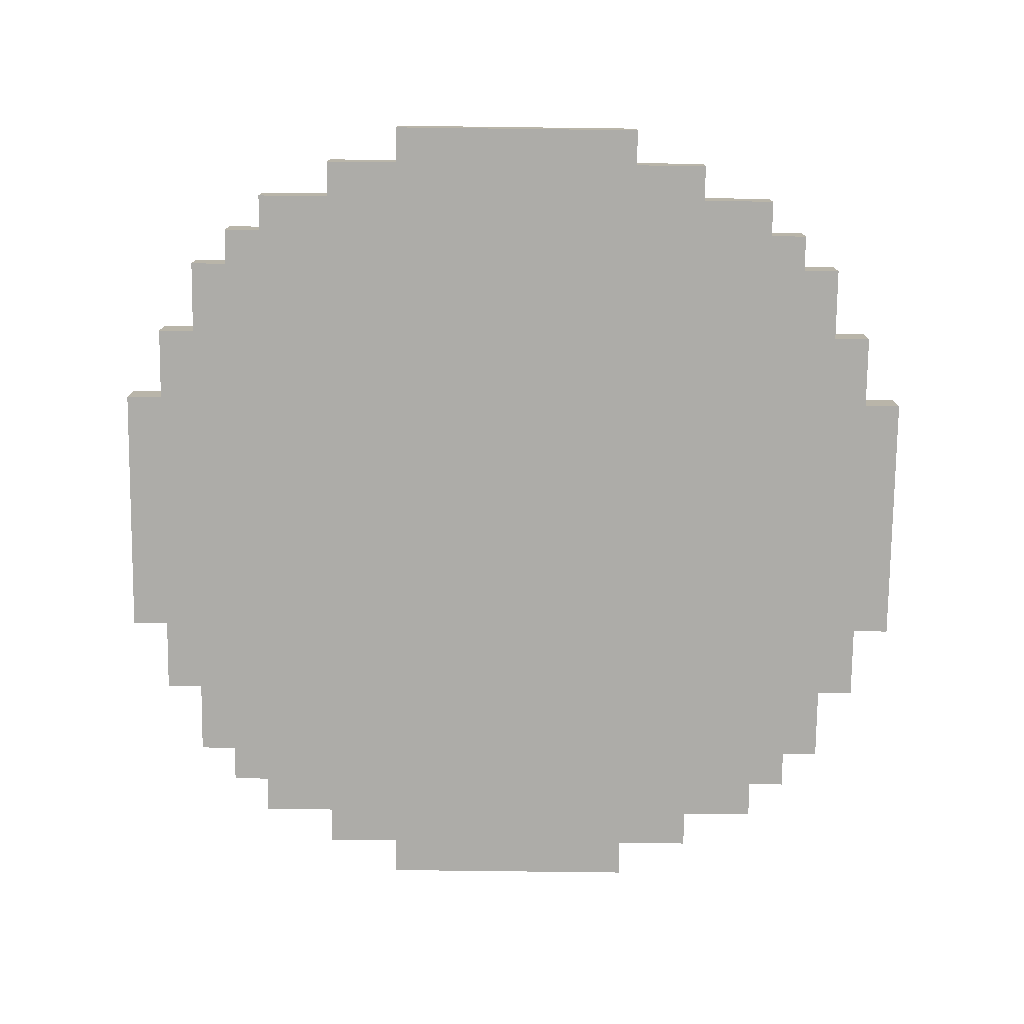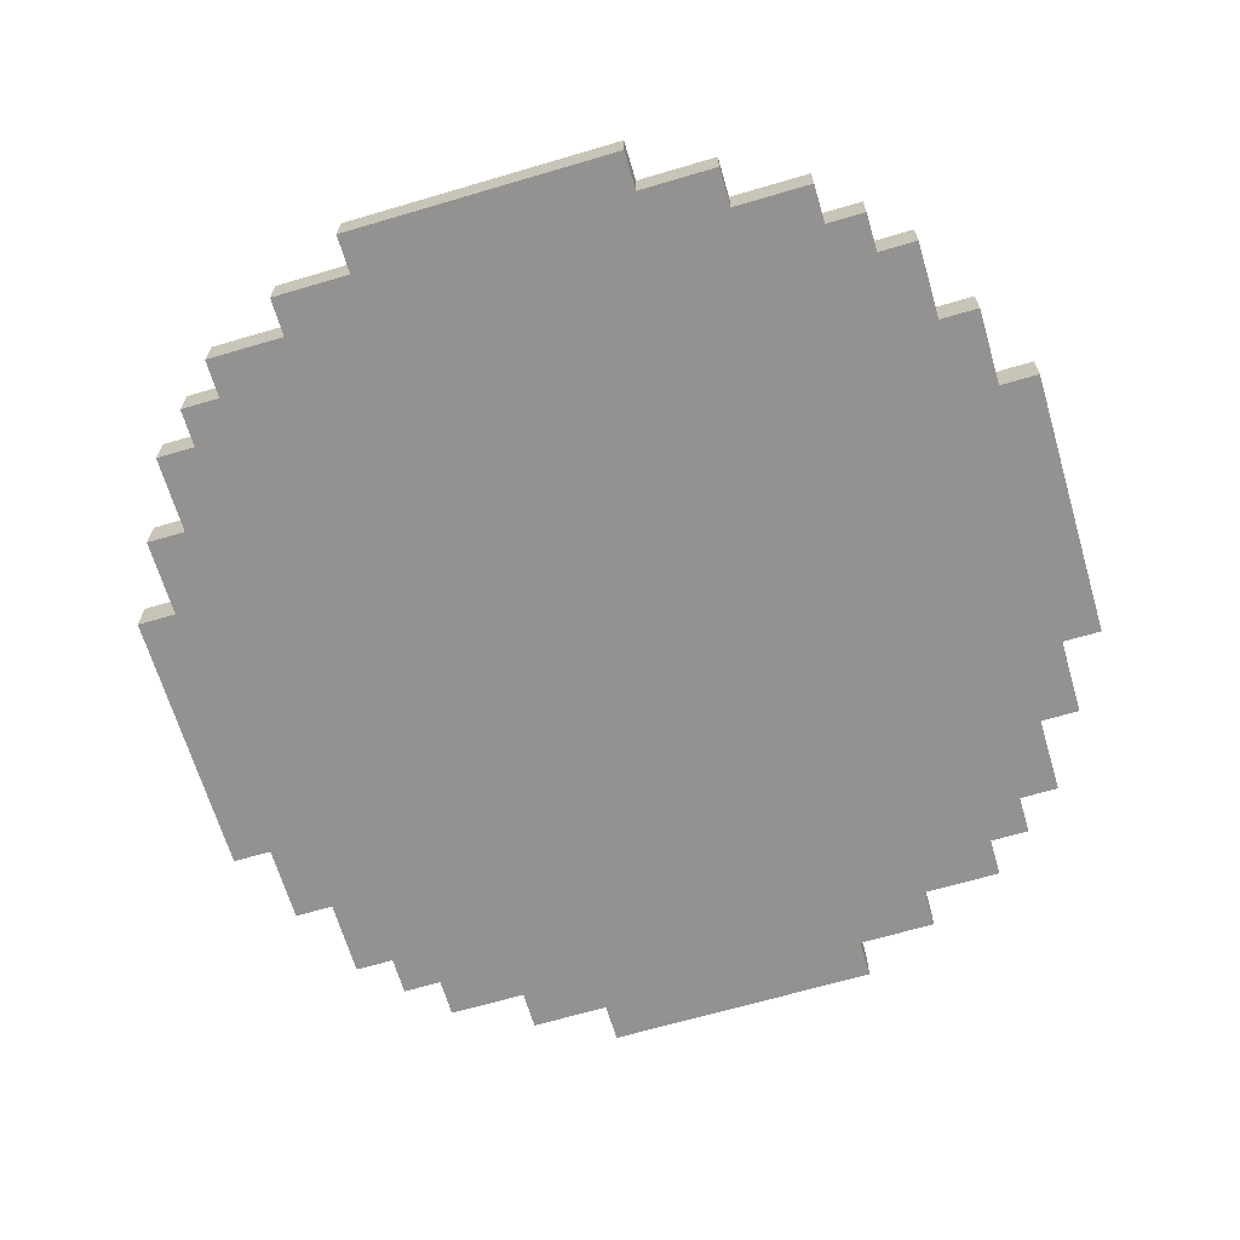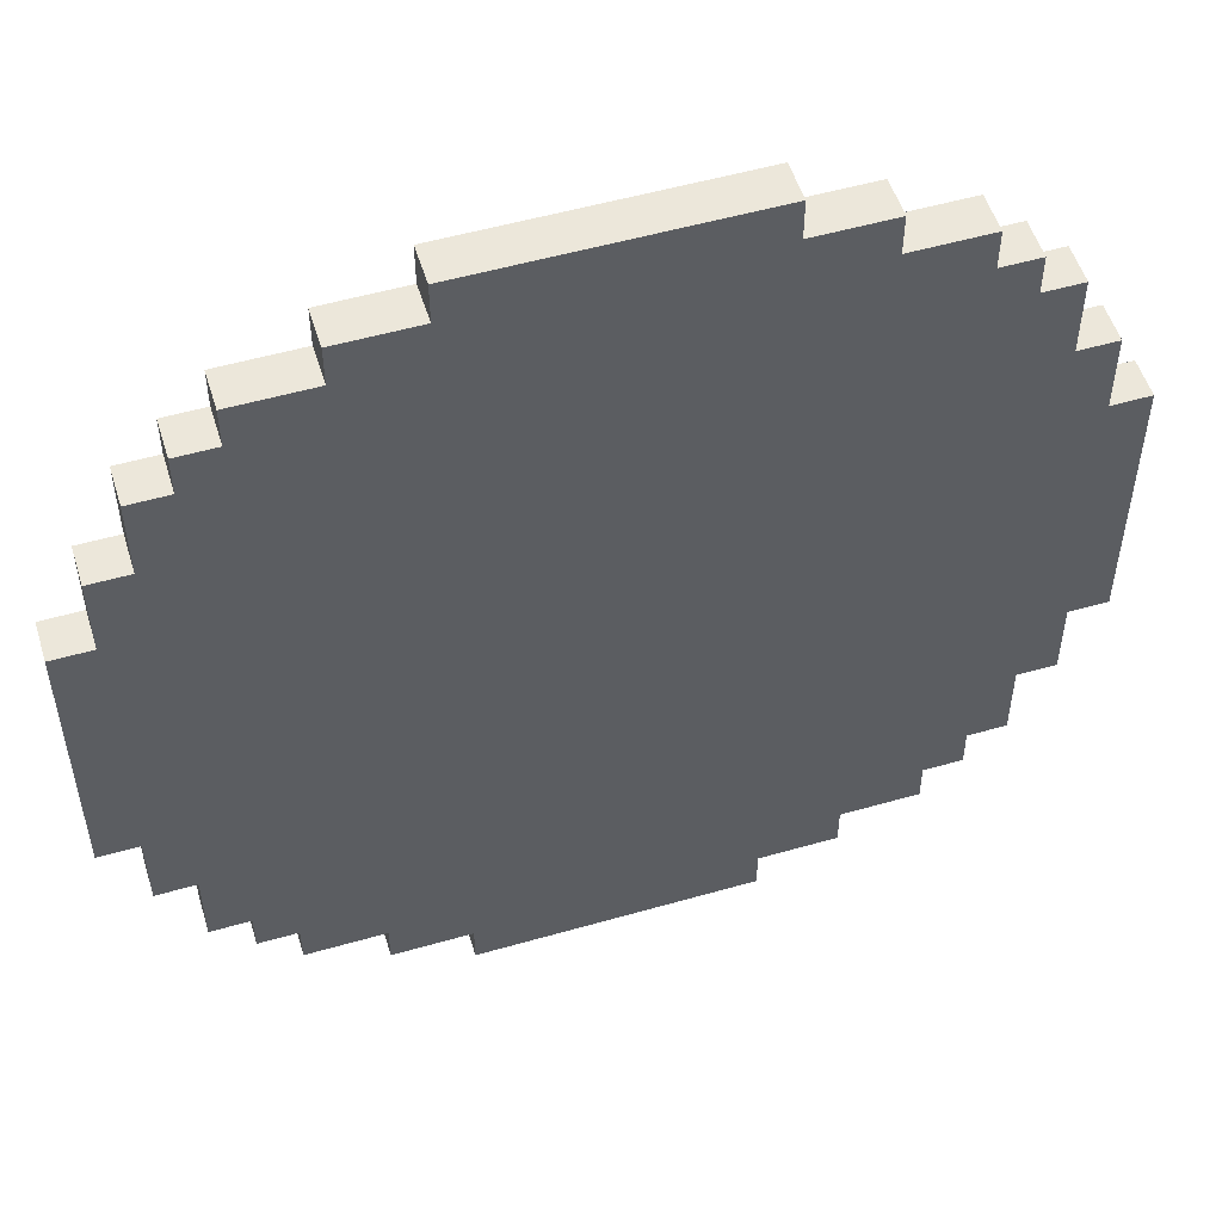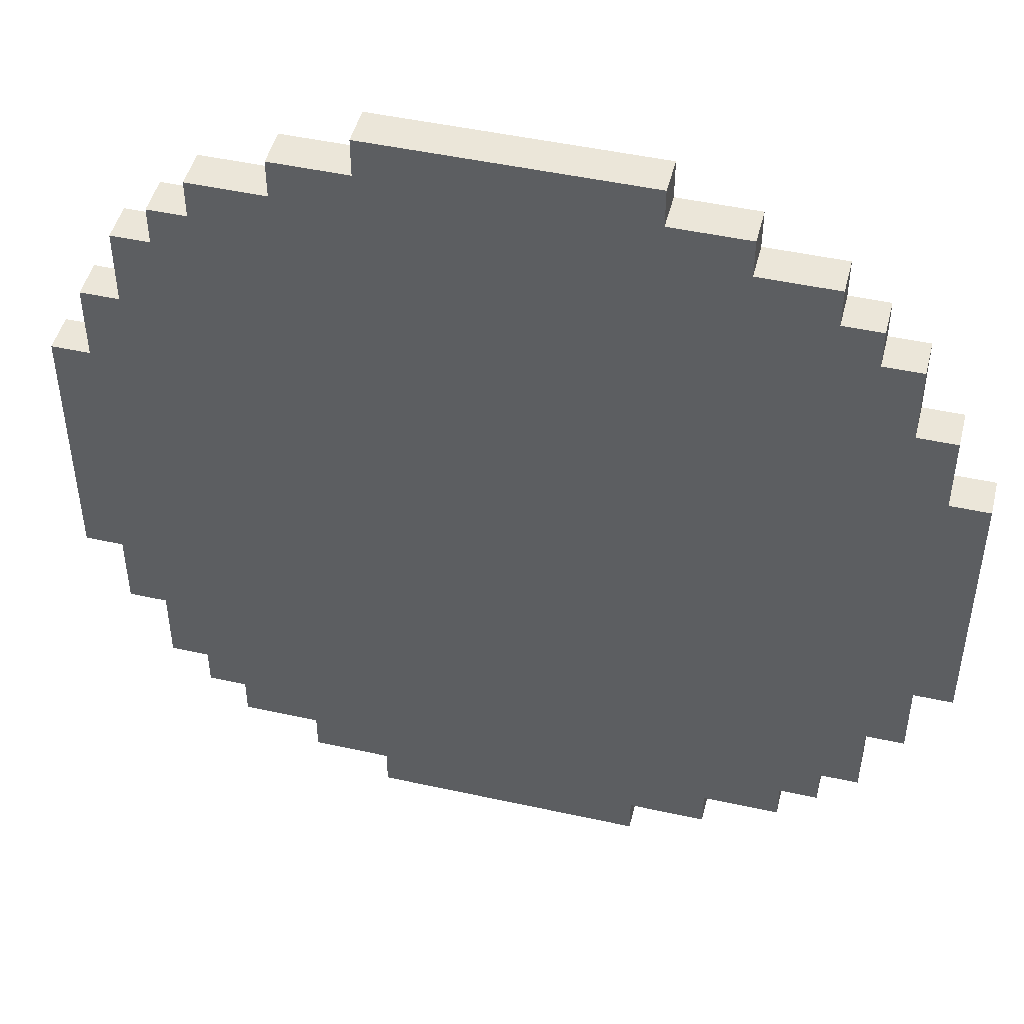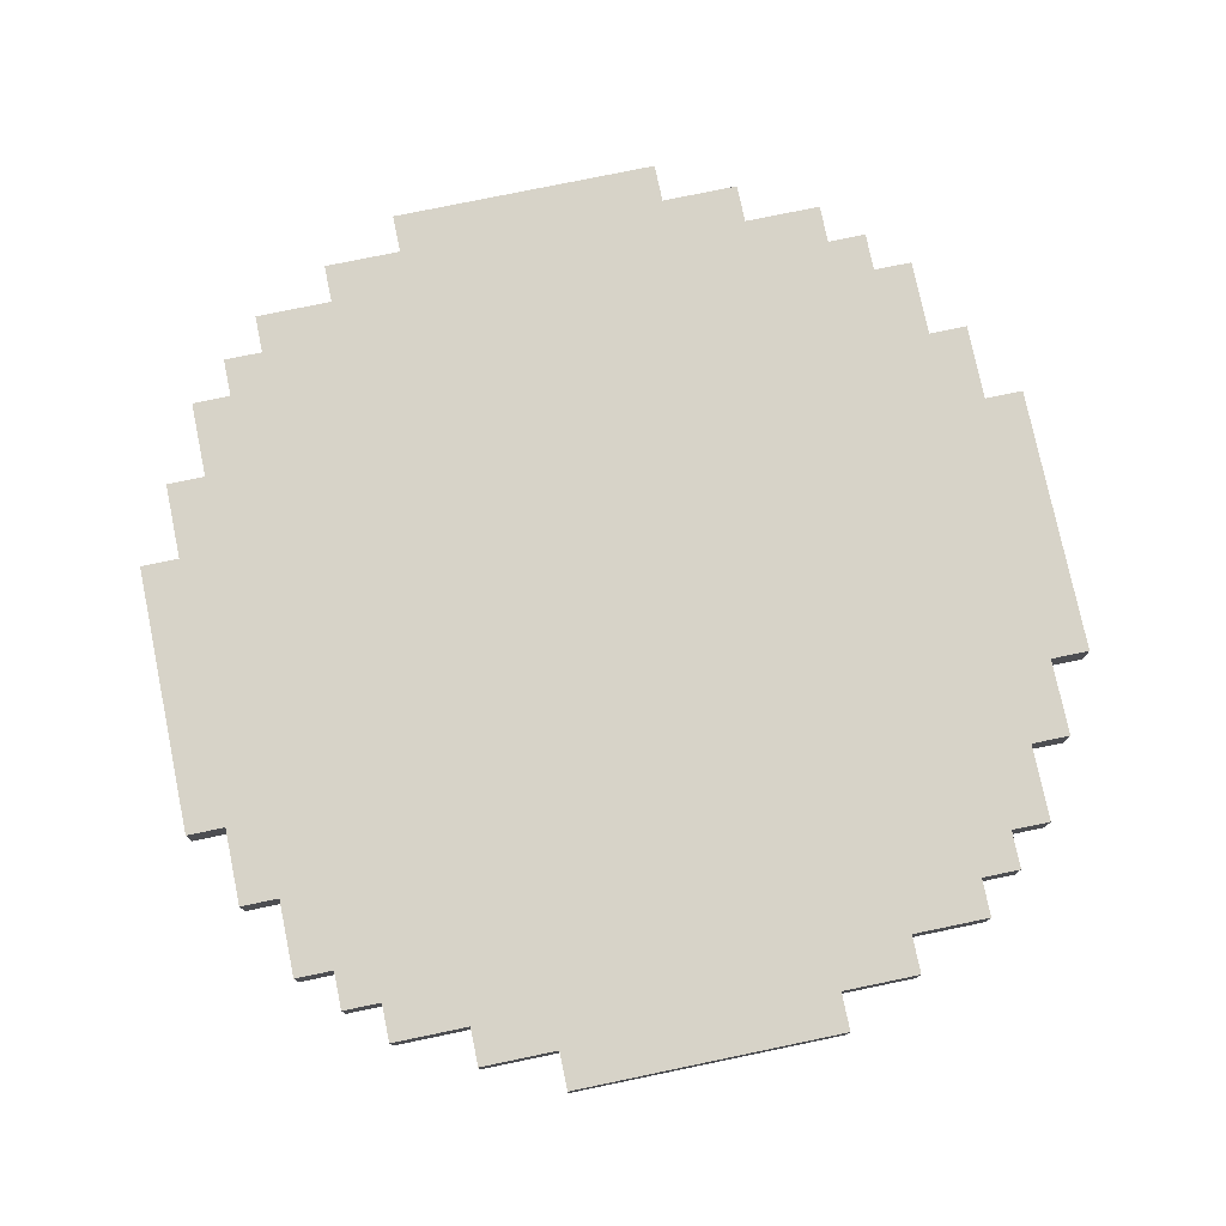
<metadata>
{"format":"obj","ext":"obj","renderer":"f3d","projection":"perspective","resolution":1024,"background":"white","views":[{"elev":-76.7,"azim":89.3,"up":"+Y"},{"elev":-66.5,"azim":16.5,"up":"+Y"},{"elev":53.0,"azim":162.9,"up":"+Z"},{"elev":47.4,"azim":14.0,"up":"+Z"},{"elev":76.8,"azim":168.3,"up":"+Y"}]}
</metadata>
<code>
g c2
v -12 0 3
v -12 0 -4
v -12 1 3
v -12 1 -4
v -11 0 5
v -11 0 3
v -11 0 -4
v -11 0 -6
v -11 1 5
v -11 1 3
v -11 1 -4
v -11 1 -6
v -10 0 7
v -10 0 5
v -10 0 -6
v -10 0 -8
v -10 1 7
v -10 1 5
v -10 1 -6
v -10 1 -8
v -9 0 8
v -9 0 7
v -9 0 -8
v -9 0 -9
v -9 1 8
v -9 1 7
v -9 1 -8
v -9 1 -9
v -8 0 9
v -8 0 8
v -8 0 -9
v -8 0 -10
v -8 1 9
v -8 1 8
v -8 1 -9
v -8 1 -10
v -6 0 10
v -6 0 9
v -6 0 -10
v -6 0 -11
v -6 1 10
v -6 1 9
v -6 1 -10
v -6 1 -11
v -4 0 11
v -4 0 10
v -4 0 -11
v -4 0 -12
v -4 1 11
v -4 1 10
v -4 1 -11
v -4 1 -12
v 3 0 11
v 3 0 10
v 3 0 -11
v 3 0 -12
v 3 1 11
v 3 1 10
v 3 1 -11
v 3 1 -12
v 5 0 10
v 5 0 9
v 5 0 -10
v 5 0 -11
v 5 1 10
v 5 1 9
v 5 1 -10
v 5 1 -11
v 7 0 9
v 7 0 8
v 7 0 -9
v 7 0 -10
v 7 1 9
v 7 1 8
v 7 1 -9
v 7 1 -10
v 8 0 8
v 8 0 7
v 8 0 -8
v 8 0 -9
v 8 1 8
v 8 1 7
v 8 1 -8
v 8 1 -9
v 9 0 7
v 9 0 5
v 9 0 -6
v 9 0 -8
v 9 1 7
v 9 1 5
v 9 1 -6
v 9 1 -8
v 10 0 5
v 10 0 3
v 10 0 -4
v 10 0 -6
v 10 1 5
v 10 1 3
v 10 1 -4
v 10 1 -6
v 11 0 3
v 11 0 -4
v 11 1 3
v 11 1 -4
v -4 0 11
v -4 1 11
v 3 0 11
v 3 1 11
v -6 0 10
v -6 1 10
v -4 0 10
v -4 1 10
v 3 0 10
v 3 1 10
v 5 0 10
v 5 1 10
v -8 0 9
v -8 1 9
v -6 0 9
v -6 1 9
v 5 0 9
v 5 1 9
v 7 0 9
v 7 1 9
v -9 0 8
v -9 1 8
v -8 0 8
v -8 1 8
v 7 0 8
v 7 1 8
v 8 0 8
v 8 1 8
v -10 0 7
v -10 1 7
v -9 0 7
v -9 1 7
v 8 0 7
v 8 1 7
v 9 0 7
v 9 1 7
v -11 0 5
v -11 1 5
v -10 0 5
v -10 1 5
v 9 0 5
v 9 1 5
v 10 0 5
v 10 1 5
v -12 0 3
v -12 1 3
v -11 0 3
v -11 1 3
v 10 0 3
v 10 1 3
v 11 0 3
v 11 1 3
v -12 0 -4
v -12 1 -4
v -11 0 -4
v -11 1 -4
v 10 0 -4
v 10 1 -4
v 11 0 -4
v 11 1 -4
v -11 0 -6
v -11 1 -6
v -10 0 -6
v -10 1 -6
v 9 0 -6
v 9 1 -6
v 10 0 -6
v 10 1 -6
v -10 0 -8
v -10 1 -8
v -9 0 -8
v -9 1 -8
v 8 0 -8
v 8 1 -8
v 9 0 -8
v 9 1 -8
v -9 0 -9
v -9 1 -9
v -8 0 -9
v -8 1 -9
v 7 0 -9
v 7 1 -9
v 8 0 -9
v 8 1 -9
v -8 0 -10
v -8 1 -10
v -6 0 -10
v -6 1 -10
v 5 0 -10
v 5 1 -10
v 7 0 -10
v 7 1 -10
v -6 0 -11
v -6 1 -11
v -4 0 -11
v -4 1 -11
v 3 0 -11
v 3 1 -11
v 5 0 -11
v 5 1 -11
v -4 0 -12
v -4 1 -12
v 3 0 -12
v 3 1 -12
v -4 0 11
v 3 0 11
v -6 0 10
v -4 0 10
v 3 0 10
v 5 0 10
v -8 0 9
v -6 0 9
v -5 0 9
v -4 0 9
v 3 0 9
v 4 0 9
v 5 0 9
v 7 0 9
v -9 0 8
v -8 0 8
v -7 0 8
v -6 0 8
v -5 0 8
v 4 0 8
v 5 0 8
v 6 0 8
v 7 0 8
v 8 0 8
v -10 0 7
v -9 0 7
v -8 0 7
v -7 0 7
v -6 0 7
v 5 0 7
v 6 0 7
v 7 0 7
v 8 0 7
v 9 0 7
v -9 0 6
v -8 0 6
v -7 0 6
v 6 0 6
v 7 0 6
v 8 0 6
v -11 0 5
v -10 0 5
v -9 0 5
v -8 0 5
v 7 0 5
v 8 0 5
v 9 0 5
v 10 0 5
v -10 0 4
v -9 0 4
v 8 0 4
v 9 0 4
v -12 0 3
v -11 0 3
v -10 0 3
v 9 0 3
v 10 0 3
v 11 0 3
v 9 0 -3
v 10 0 -3
v -12 0 -4
v -11 0 -4
v -10 0 -4
v 8 0 -4
v 9 0 -4
v 10 0 -4
v 11 0 -4
v -10 0 -5
v -9 0 -5
v 7 0 -5
v 8 0 -5
v 9 0 -5
v -11 0 -6
v -10 0 -6
v -9 0 -6
v -8 0 -6
v 6 0 -6
v 7 0 -6
v 8 0 -6
v 9 0 -6
v 10 0 -6
v -9 0 -7
v -8 0 -7
v -7 0 -7
v 5 0 -7
v 6 0 -7
v 7 0 -7
v -10 0 -8
v -9 0 -8
v -8 0 -8
v -7 0 -8
v -6 0 -8
v 4 0 -8
v 5 0 -8
v 6 0 -8
v 8 0 -8
v 9 0 -8
v -9 0 -9
v -8 0 -9
v -7 0 -9
v -6 0 -9
v -5 0 -9
v 3 0 -9
v 4 0 -9
v 5 0 -9
v 7 0 -9
v 8 0 -9
v -8 0 -10
v -6 0 -10
v -5 0 -10
v -4 0 -10
v 2 0 -10
v 3 0 -10
v 4 0 -10
v 5 0 -10
v 7 0 -10
v -6 0 -11
v -4 0 -11
v 2 0 -11
v 3 0 -11
v 5 0 -11
v -4 0 -12
v 3 0 -12
v -4 1 11
v 3 1 11
v -6 1 10
v -4 1 10
v 3 1 10
v 5 1 10
v -8 1 9
v -6 1 9
v -5 1 9
v -4 1 9
v 3 1 9
v 4 1 9
v 5 1 9
v 7 1 9
v -9 1 8
v -8 1 8
v -7 1 8
v -6 1 8
v -5 1 8
v 4 1 8
v 5 1 8
v 6 1 8
v 7 1 8
v 8 1 8
v -10 1 7
v -9 1 7
v -8 1 7
v -7 1 7
v -6 1 7
v 5 1 7
v 6 1 7
v 7 1 7
v 8 1 7
v 9 1 7
v -9 1 6
v -8 1 6
v -7 1 6
v 6 1 6
v 7 1 6
v 8 1 6
v -11 1 5
v -10 1 5
v -9 1 5
v -8 1 5
v 7 1 5
v 8 1 5
v 9 1 5
v 10 1 5
v -10 1 4
v -9 1 4
v 8 1 4
v 9 1 4
v -12 1 3
v -11 1 3
v -10 1 3
v 9 1 3
v 10 1 3
v 11 1 3
v 9 1 -3
v 10 1 -3
v -12 1 -4
v -11 1 -4
v -10 1 -4
v 8 1 -4
v 9 1 -4
v 10 1 -4
v 11 1 -4
v -10 1 -5
v -9 1 -5
v 7 1 -5
v 8 1 -5
v 9 1 -5
v -11 1 -6
v -10 1 -6
v -9 1 -6
v -8 1 -6
v 6 1 -6
v 7 1 -6
v 8 1 -6
v 9 1 -6
v 10 1 -6
v -9 1 -7
v -8 1 -7
v -7 1 -7
v 5 1 -7
v 6 1 -7
v 7 1 -7
v -10 1 -8
v -9 1 -8
v -8 1 -8
v -7 1 -8
v -6 1 -8
v 4 1 -8
v 5 1 -8
v 6 1 -8
v 8 1 -8
v 9 1 -8
v -9 1 -9
v -8 1 -9
v -7 1 -9
v -6 1 -9
v -5 1 -9
v 3 1 -9
v 4 1 -9
v 5 1 -9
v 7 1 -9
v 8 1 -9
v -8 1 -10
v -6 1 -10
v -5 1 -10
v -4 1 -10
v 2 1 -10
v 3 1 -10
v 4 1 -10
v 5 1 -10
v 7 1 -10
v -6 1 -11
v -4 1 -11
v 2 1 -11
v 3 1 -11
v 5 1 -11
v -4 1 -12
v 3 1 -12
f 3 2 1
f 4 2 3
f 9 6 5
f 10 6 9
f 11 8 7
f 12 8 11
f 17 14 13
f 18 14 17
f 19 16 15
f 20 16 19
f 25 22 21
f 26 22 25
f 27 24 23
f 28 24 27
f 33 30 29
f 34 30 33
f 35 32 31
f 36 32 35
f 41 38 37
f 42 38 41
f 43 40 39
f 44 40 43
f 49 46 45
f 50 46 49
f 51 48 47
f 52 48 51
f 53 54 57
f 57 54 58
f 55 56 59
f 59 56 60
f 61 62 65
f 65 62 66
f 63 64 67
f 67 64 68
f 69 70 73
f 73 70 74
f 71 72 75
f 75 72 76
f 77 78 81
f 81 78 82
f 79 80 83
f 83 80 84
f 85 86 89
f 89 86 90
f 87 88 91
f 91 88 92
f 93 94 97
f 97 94 98
f 95 96 99
f 99 96 100
f 101 102 103
f 103 102 104
f 107 106 105
f 108 106 107
f 111 110 109
f 112 110 111
f 115 114 113
f 116 114 115
f 119 118 117
f 120 118 119
f 123 122 121
f 124 122 123
f 127 126 125
f 128 126 127
f 131 130 129
f 132 130 131
f 135 134 133
f 136 134 135
f 139 138 137
f 140 138 139
f 143 142 141
f 144 142 143
f 147 146 145
f 148 146 147
f 151 150 149
f 152 150 151
f 155 154 153
f 156 154 155
f 157 158 159
f 159 158 160
f 161 162 163
f 163 162 164
f 165 166 167
f 167 166 168
f 169 170 171
f 171 170 172
f 173 174 175
f 175 174 176
f 177 178 179
f 179 178 180
f 181 182 183
f 183 182 184
f 185 186 187
f 187 186 188
f 189 190 191
f 191 190 192
f 193 194 195
f 195 194 196
f 197 198 199
f 199 198 200
f 201 202 203
f 203 202 204
f 205 206 207
f 207 206 208
f 212 210 209
f 213 210 212
f 216 212 211
f 217 212 216
f 218 213 212
f 218 212 217
f 219 214 213
f 219 213 218
f 220 214 219
f 221 214 220
f 224 216 215
f 225 216 224
f 226 217 216
f 226 216 225
f 227 218 217
f 227 217 226
f 227 219 218
f 227 220 219
f 228 221 220
f 228 220 227
f 229 222 221
f 229 221 228
f 230 222 229
f 231 222 230
f 234 225 224
f 234 224 223
f 235 225 234
f 236 226 225
f 236 225 235
f 237 228 227
f 237 226 236
f 237 227 226
f 237 229 228
f 238 230 229
f 238 229 237
f 239 232 231
f 239 230 238
f 239 231 230
f 240 232 239
f 241 232 240
f 243 235 234
f 243 234 233
f 244 236 235
f 244 235 243
f 245 238 237
f 245 236 244
f 245 237 236
f 245 239 238
f 246 240 239
f 246 239 245
f 247 242 241
f 247 240 246
f 247 241 240
f 248 242 247
f 250 243 233
f 251 244 243
f 251 243 250
f 252 246 245
f 252 244 251
f 252 245 244
f 252 247 246
f 253 248 247
f 253 247 252
f 254 242 248
f 254 248 253
f 255 242 254
f 257 251 250
f 257 250 249
f 258 253 252
f 258 251 257
f 258 252 251
f 258 254 253
f 259 255 254
f 259 254 258
f 260 256 255
f 260 255 259
f 262 259 258
f 262 258 257
f 262 260 259
f 262 257 249
f 263 260 262
f 264 256 260
f 264 260 263
f 265 256 264
f 267 264 263
f 267 265 264
f 268 266 265
f 268 265 267
f 269 262 261
f 270 263 262
f 270 262 269
f 271 267 263
f 271 263 270
f 271 268 267
f 272 268 271
f 273 268 272
f 274 266 268
f 274 268 273
f 275 266 274
f 276 271 270
f 276 272 271
f 277 272 276
f 278 272 277
f 279 273 272
f 279 272 278
f 280 274 273
f 280 273 279
f 281 276 270
f 282 277 276
f 282 276 281
f 283 278 277
f 283 277 282
f 284 278 283
f 285 278 284
f 286 279 278
f 286 278 285
f 287 280 279
f 287 279 286
f 288 274 280
f 288 280 287
f 289 274 288
f 290 283 282
f 290 284 283
f 291 285 284
f 291 284 290
f 292 285 291
f 293 285 292
f 294 286 285
f 294 285 293
f 295 287 286
f 295 286 294
f 295 288 287
f 296 290 282
f 296 291 290
f 297 291 296
f 298 292 291
f 298 291 297
f 299 293 292
f 299 292 298
f 300 293 299
f 301 293 300
f 302 294 293
f 302 293 301
f 303 295 294
f 303 294 302
f 304 288 295
f 304 295 303
f 305 288 304
f 306 298 297
f 306 299 298
f 307 299 306
f 308 300 299
f 308 299 307
f 309 301 300
f 309 300 308
f 310 301 309
f 311 301 310
f 312 302 301
f 312 301 311
f 313 303 302
f 313 302 312
f 313 304 303
f 314 304 313
f 315 304 314
f 316 308 307
f 316 309 308
f 317 310 309
f 317 309 316
f 318 311 310
f 318 310 317
f 319 311 318
f 320 311 319
f 321 312 311
f 321 311 320
f 322 314 313
f 322 312 321
f 322 313 312
f 323 314 322
f 324 314 323
f 325 319 318
f 325 318 317
f 326 320 319
f 326 319 325
f 327 321 320
f 327 320 326
f 327 323 322
f 327 322 321
f 328 323 327
f 329 323 328
f 330 327 326
f 330 328 327
f 331 328 330
f 332 333 335
f 335 333 336
f 334 335 339
f 339 335 340
f 335 336 341
f 340 335 341
f 336 337 342
f 341 336 342
f 342 337 343
f 343 337 344
f 338 339 347
f 347 339 348
f 339 340 349
f 348 339 349
f 340 341 350
f 349 340 350
f 341 342 350
f 342 343 350
f 343 344 351
f 350 343 351
f 344 345 352
f 351 344 352
f 352 345 353
f 353 345 354
f 347 348 357
f 346 347 357
f 357 348 358
f 348 349 359
f 358 348 359
f 350 351 360
f 359 349 360
f 349 350 360
f 351 352 360
f 352 353 361
f 360 352 361
f 354 355 362
f 361 353 362
f 353 354 362
f 362 355 363
f 363 355 364
f 357 358 366
f 356 357 366
f 358 359 367
f 366 358 367
f 360 361 368
f 367 359 368
f 359 360 368
f 361 362 368
f 362 363 369
f 368 362 369
f 364 365 370
f 369 363 370
f 363 364 370
f 370 365 371
f 356 366 373
f 366 367 374
f 373 366 374
f 368 369 375
f 374 367 375
f 367 368 375
f 369 370 375
f 370 371 376
f 375 370 376
f 371 365 377
f 376 371 377
f 377 365 378
f 373 374 380
f 372 373 380
f 375 376 381
f 380 374 381
f 374 375 381
f 376 377 381
f 377 378 382
f 381 377 382
f 378 379 383
f 382 378 383
f 381 382 385
f 380 381 385
f 382 383 385
f 372 380 385
f 385 383 386
f 383 379 387
f 386 383 387
f 387 379 388
f 386 387 390
f 387 388 390
f 388 389 391
f 390 388 391
f 384 385 392
f 385 386 393
f 392 385 393
f 386 390 394
f 393 386 394
f 390 391 394
f 394 391 395
f 395 391 396
f 391 389 397
f 396 391 397
f 397 389 398
f 393 394 399
f 394 395 399
f 399 395 400
f 400 395 401
f 395 396 402
f 401 395 402
f 396 397 403
f 402 396 403
f 393 399 404
f 399 400 405
f 404 399 405
f 400 401 406
f 405 400 406
f 406 401 407
f 407 401 408
f 401 402 409
f 408 401 409
f 402 403 410
f 409 402 410
f 403 397 411
f 410 403 411
f 411 397 412
f 405 406 413
f 406 407 413
f 407 408 414
f 413 407 414
f 414 408 415
f 415 408 416
f 408 409 417
f 416 408 417
f 409 410 418
f 417 409 418
f 410 411 418
f 405 413 419
f 413 414 419
f 419 414 420
f 414 415 421
f 420 414 421
f 415 416 422
f 421 415 422
f 422 416 423
f 423 416 424
f 416 417 425
f 424 416 425
f 417 418 426
f 425 417 426
f 418 411 427
f 426 418 427
f 427 411 428
f 420 421 429
f 421 422 429
f 429 422 430
f 422 423 431
f 430 422 431
f 423 424 432
f 431 423 432
f 432 424 433
f 433 424 434
f 424 425 435
f 434 424 435
f 425 426 436
f 435 425 436
f 426 427 436
f 436 427 437
f 437 427 438
f 430 431 439
f 431 432 439
f 432 433 440
f 439 432 440
f 433 434 441
f 440 433 441
f 441 434 442
f 442 434 443
f 434 435 444
f 443 434 444
f 436 437 445
f 444 435 445
f 435 436 445
f 445 437 446
f 446 437 447
f 441 442 448
f 440 441 448
f 442 443 449
f 448 442 449
f 443 444 450
f 449 443 450
f 445 446 450
f 444 445 450
f 450 446 451
f 451 446 452
f 449 450 453
f 450 451 453
f 453 451 454

</code>
